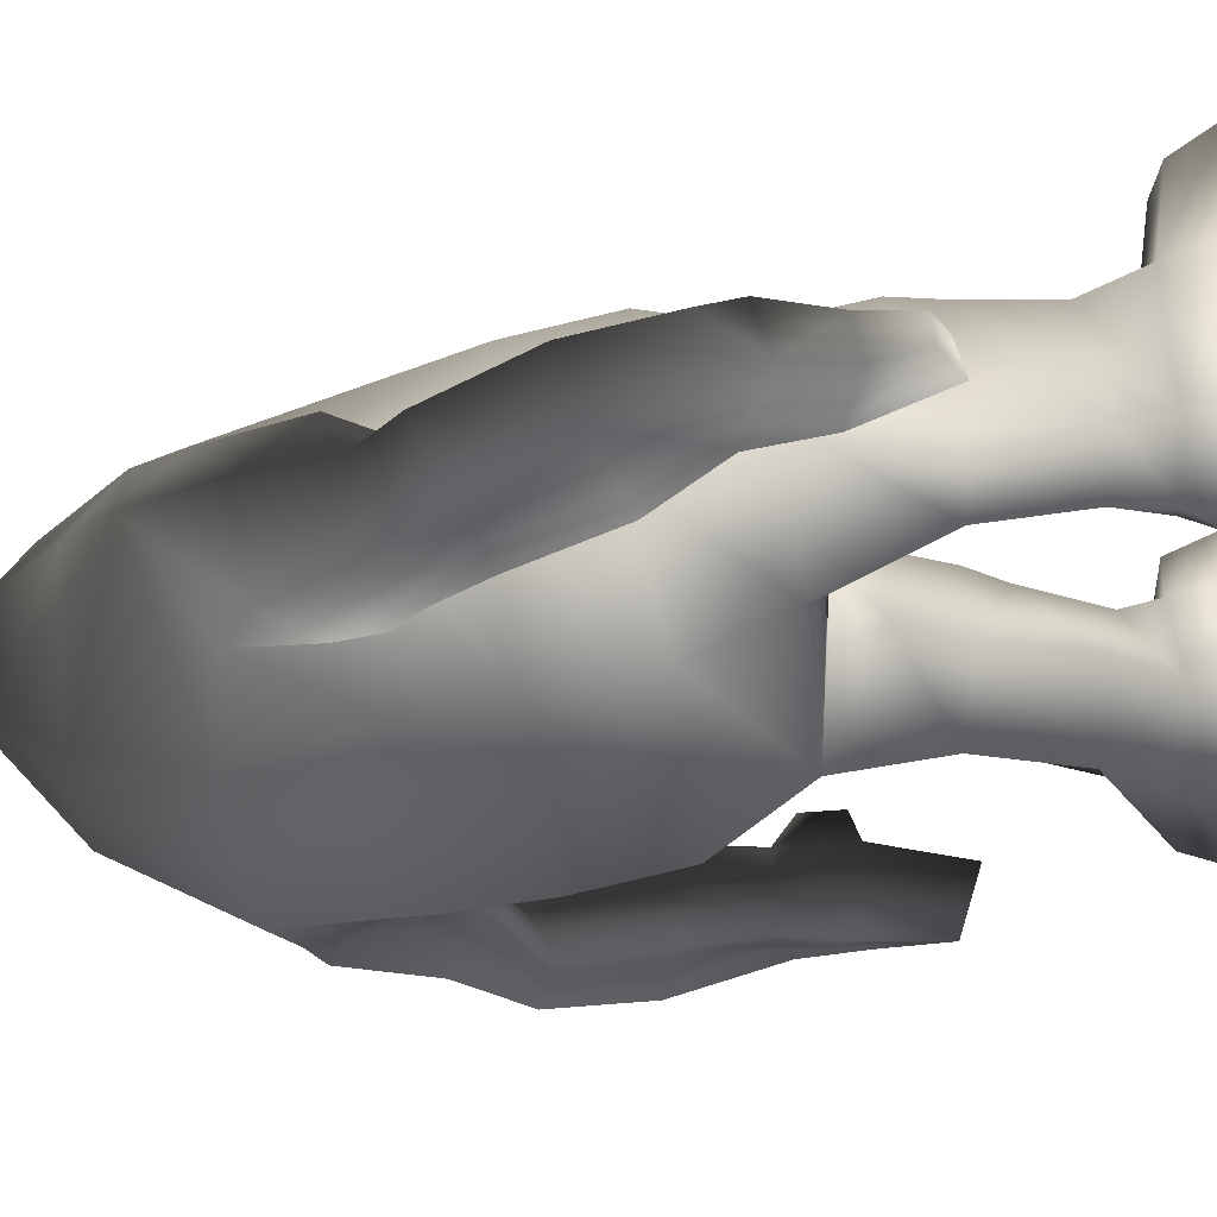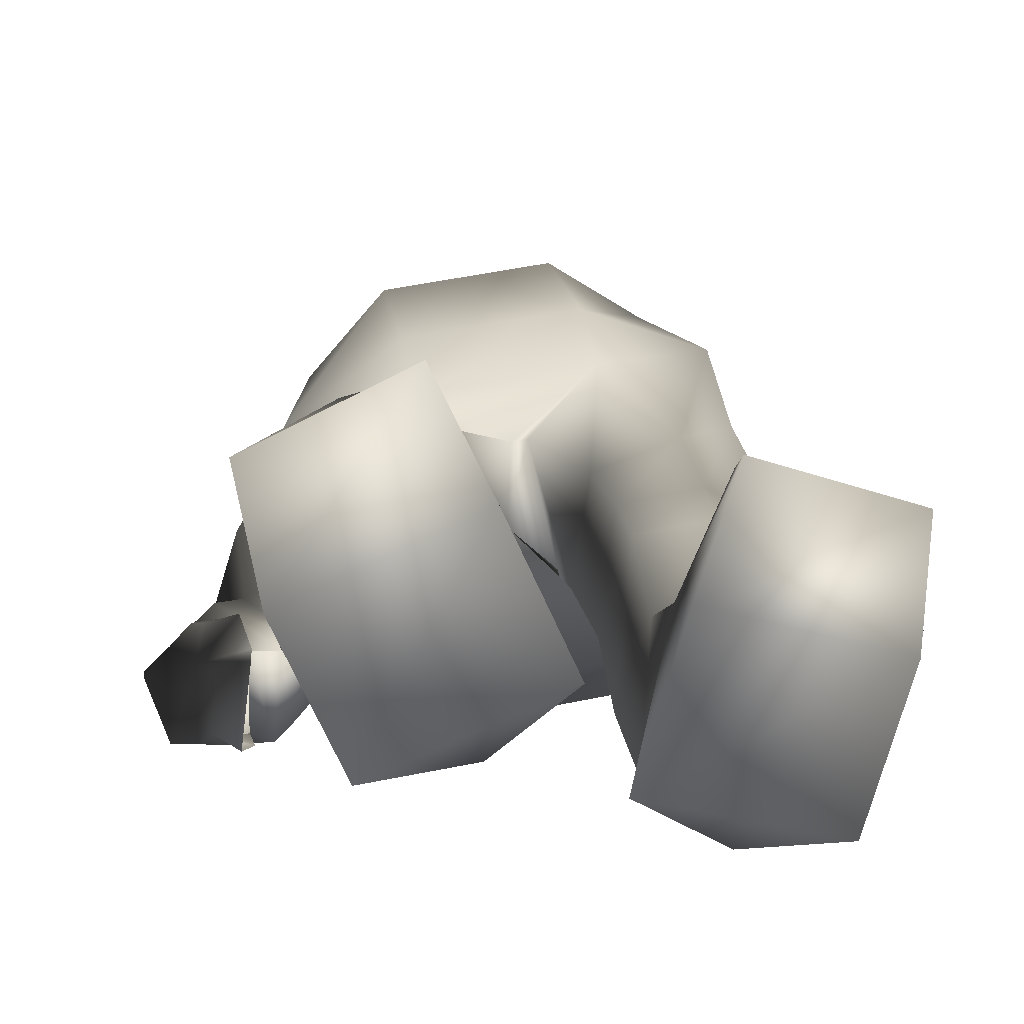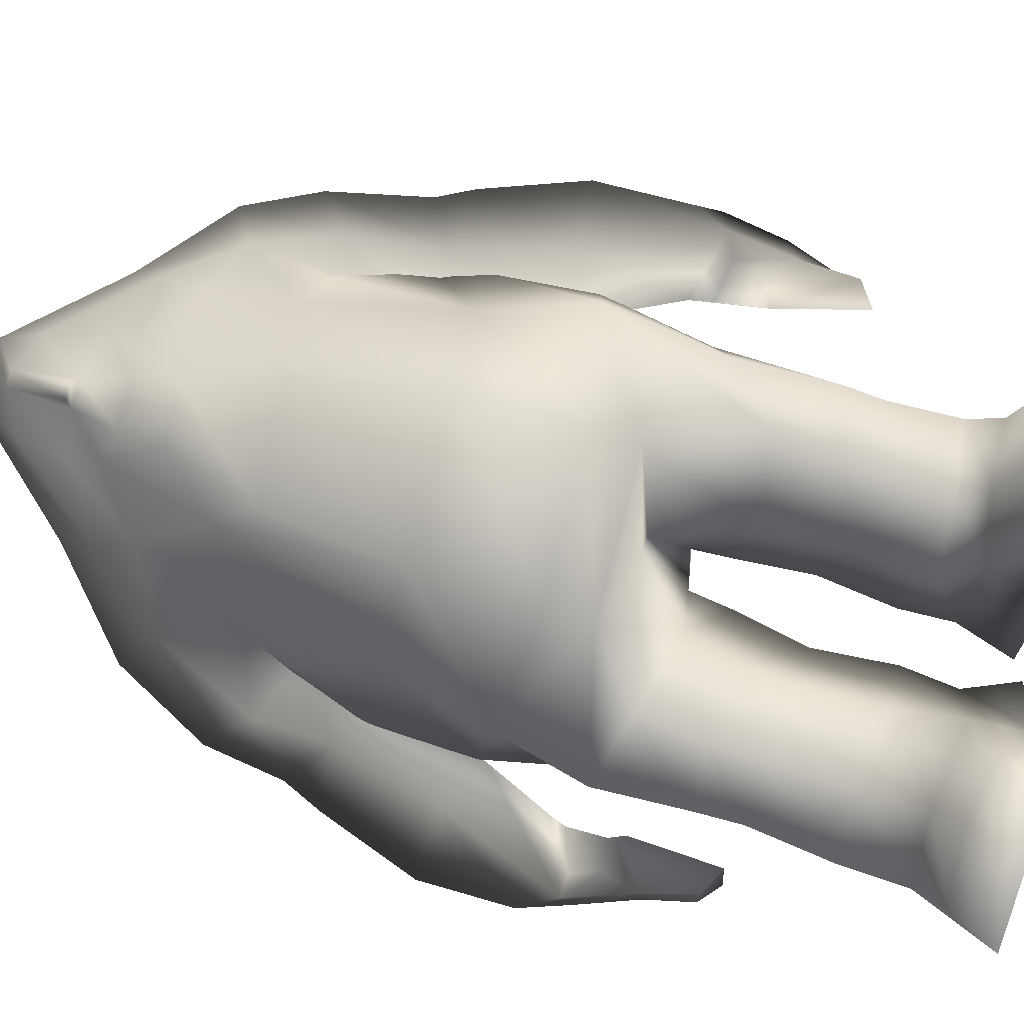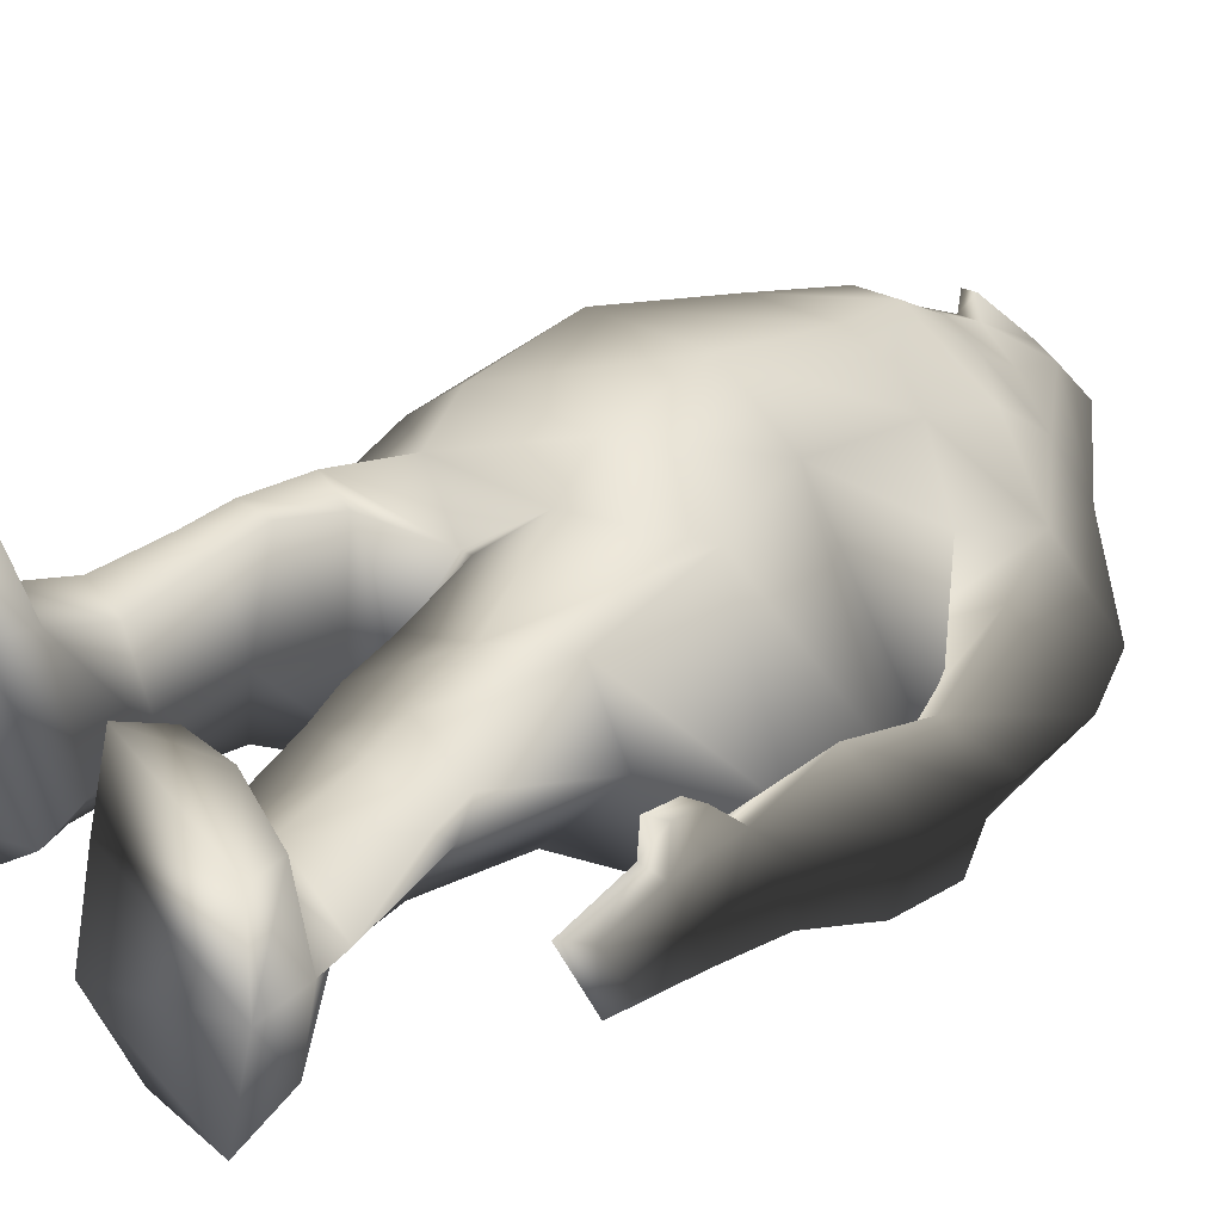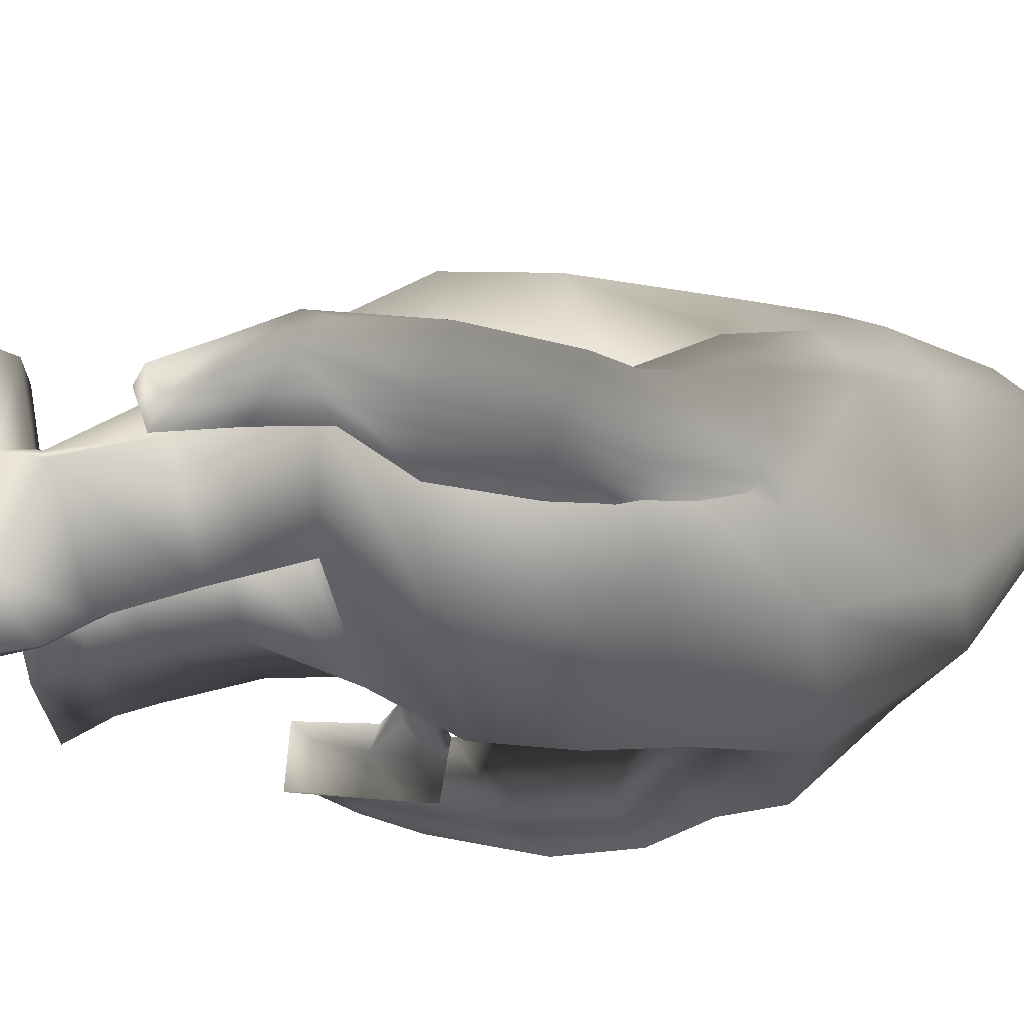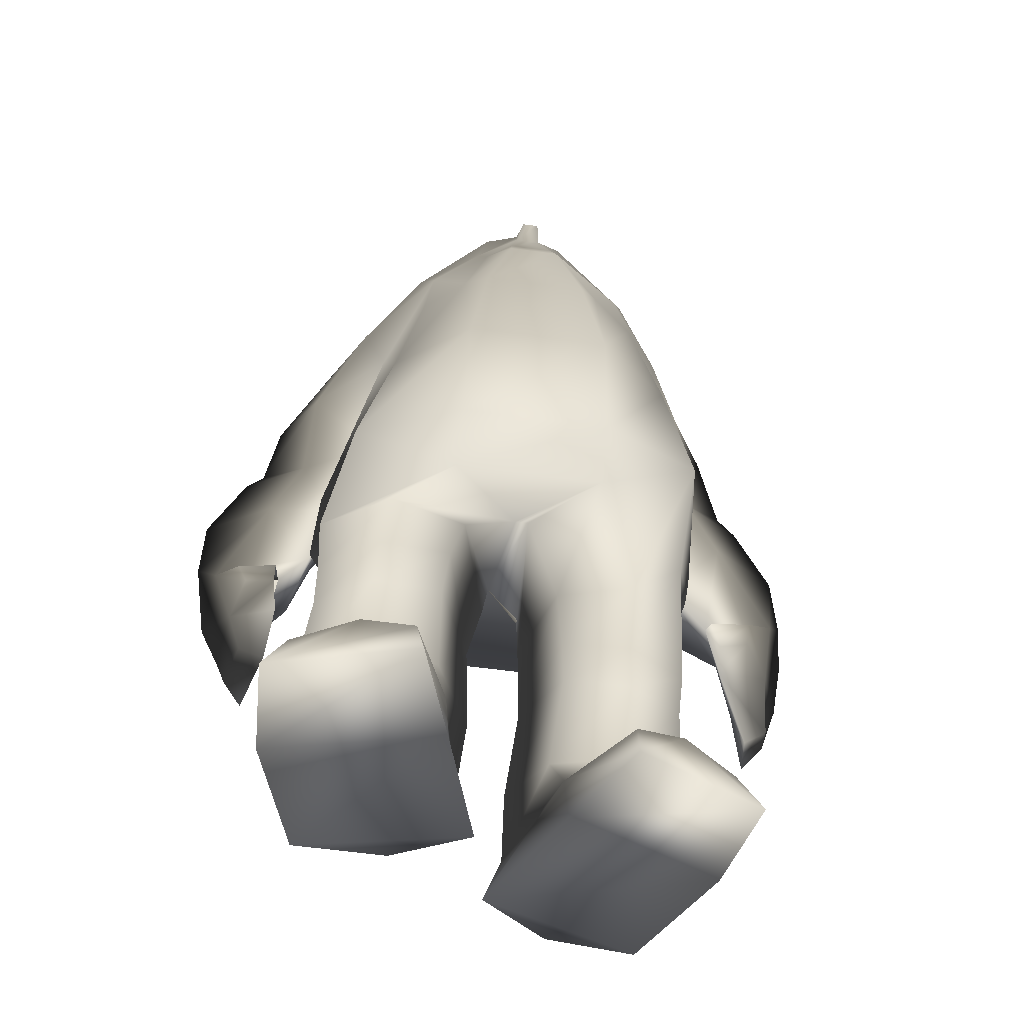
<metadata>
{"format":"obj","ext":"obj","renderer":"f3d","projection":"perspective","resolution":1024,"background":"white","views":[{"elev":-51.9,"azim":-84.6,"up":"+Z"},{"elev":12.9,"azim":-10.3,"up":"+Z"},{"elev":78.8,"azim":-75.7,"up":"+Z"},{"elev":31.7,"azim":50.3,"up":"+Z"},{"elev":-32.8,"azim":99.3,"up":"+Z"},{"elev":-49.1,"azim":-16.6,"up":"+Y"}]}
</metadata>
<code>
o T1L8M003_5
v -0.4974 0.01196 -0.2372
v -0.06849 0.0004587 -0.06283
v -0.1235 0.1356 -0.04356
v -0.6534 -0.002665 0.09826
v -0.2315 -0.01469 0.2859
v -0.2315 0.1405 0.2526
v -0.5954 0.1618 0.09141
v -0.2545 0.009093 -0.2042
v -0.4341 0.1735 0.2368
v -0.4594 0.1542 -0.1913
v -0.2352 0.1512 -0.1664
v -0.1169 0.2833 0.02615
v -0.2376 0.2795 -0.1506
v -0.2401 0.2997 0.1994
v -0.5769 0.3206 0.0186
v -0.4247 0.3372 0.1943
v -0.4229 0.5396 0.2147
v -0.2507 0.5175 0.251
v -0.5513 0.5408 0.09
v -0.2207 0.5314 -0.1514
v -0.7076 -0.00299 0.3844
v -0.3606 -0.01293 0.5485
v -0.6439 0.1131 0.3618
v -0.3681 0.1088 0.4961
v -0.4965 0.1294 0.4593
v -0.4379 0.27 -0.1785
v -0.4837 0.8647 -0.1293
v -0.4278 0.5279 -0.1388
v -0.1347 0.4916 0.07128
v -0.4182 0.6633 0.2371
v -0.2398 0.6283 0.2829
v -0.5527 0.6522 0.1138
v -0.5508 0.8876 0.05573
v -0.3945 0.8337 0.2473
v -0.1992 0.7665 0.2697
v -0.09301 0.6723 0.06393
v -0.07319 0.7781 0.0519
v -0.5183 1.156 -0.2998
v -0.2385 0.9586 0.3062
v -0.04214 0.8968 0.209
v -0.5035 1.115 0.2184
v 0.1551 0.9542 0.3613
v -0.007321 0.8964 0.2139
v 0.04099 0.7911 -0.06233
v -0.2495 1.071 0.4082
v 0.1432 1.068 0.4631
v 0.5936 1.143 -0.1354
v 0.4363 1.105 0.3587
v -0.2015 1.064 -0.4728
v -0.196 0.8299 -0.3181
v 0.3352 1.059 -0.3969
v 0.2663 0.8255 -0.2536
v -0.2495 1.36 0.4735
v 0.1267 1.356 0.5261
v -0.1972 1.33 -0.5223
v -0.4984 1.416 -0.3082
v -0.419 1.38 0.2769
v 0.3492 1.324 -0.4458
v 0.5815 1.405 -0.148
v 0.3428 1.373 0.3925
v 0.227 0.3161 -0.3331
v 0.2212 0.1972 -0.386
v 0.07088 0.1464 -0.3008
v 0.4415 0.1716 -0.3385
v 0.0531 0.2932 -0.2166
v 0.1127 0.2435 -0.009649
v 0.2903 0.2518 0.05404
v 0.4904 0.2579 -0.0642
v 0.1189 0.4361 0.1056
v 0.2941 0.44 0.1308
v 0.4558 0.4533 0.05762
v 0.2191 0.5601 -0.2712
v -0.2306 1.793 0.3231
v -0.1894 1.567 -0.5368
v -0.4634 1.542 -0.3771
v -0.3321 1.753 0.234
v 0.3598 1.561 -0.4588
v -0.1867 1.709 0.4177
v 0.08879 1.706 0.4577
v -0.2954 1.974 0.1841
v -0.1102 1.928 0.3947
v 0.02606 1.926 0.4146
v -0.1243 1.878 -0.5793
v -0.4017 1.721 0.02169
v 0.3117 1.874 -0.5171
v -0.3394 1.845 -0.5013
v 0.158 1.79 0.379
v 0.5712 1.535 -0.2226
v 0.2798 1.748 0.3222
v 0.2613 1.968 0.265
v 0.4056 1.716 0.1444
v 0.4931 1.837 -0.3821
v -0.1445 2.084 0.2417
v 0.1041 2.081 0.2763
v -0.1191 2.302 0.157
v 0.1072 2.3 0.1886
v -0.3171 2.078 0.09314
v 0.3104 2.072 0.1824
v 0.1919 2.18 -0.4032
v -0.0373 2.183 -0.4353
v -0.2415 2.191 -0.2149
v 0.3259 2.185 -0.1326
v 0.02593 2.372 -0.2142
v 0.1185 2.376 -0.1765
v -0.293 2.187 -0.09256
v -0.06179 2.423 0.03354
v 0.1026 2.422 0.05708
v 0.3402 2.181 -0.0016
v -0.02592 2.344 0.1744
v 0.01463 2.344 0.1807
v -0.08734 2.051 0.3246
v 0.0286 2.05 0.3418
v 0.133 2.15 0.2347
v 0.01234 2.17 0.2836
v -0.05447 2.171 0.2748
v -0.16 2.152 0.1933
v -0.05227 2.175 0.3332
v -0.007861 2.175 0.34
v -0.4537 1.914 -0.04546
v -0.5082 2.019 -0.3046
v -0.5703 1.66 -0.1397
v -0.6332 1.791 -0.4062
v -0.4646 1.763 -0.5569
v -0.2637 1.62 -0.4521
v -0.3699 1.584 -0.1984
v -0.6673 1.587 -0.4205
v -0.528 1.589 -0.5442
v -0.3731 1.48 -0.4708
v -0.5704 1.487 -0.2631
v -0.4398 1.429 -0.355
v -0.7197 1.479 -0.3762
v -0.6677 1.409 -0.5413
v -0.4759 1.346 -0.5303
v -0.6587 1.197 -0.194
v -0.8186 1.222 -0.3505
v -0.7468 1.17 -0.5087
v -0.5415 1.102 -0.4948
v -0.5179 1.132 -0.2931
v -0.8278 0.9832 -0.2981
v -0.7846 0.8885 -0.2114
v -0.7821 0.856 -0.4067
v -0.6089 0.9267 -0.4155
v -0.607 0.9542 -0.2408
v -0.6121 0.7494 -0.3865
v -0.7323 0.7028 -0.3627
v -0.6127 0.7758 -0.1852
v -0.7315 0.724 -0.1965
v -0.709 0.8119 -0.1342
v -0.634 0.8184 -0.1196
v -0.6298 0.9159 -0.1513
v -0.7306 0.8818 -0.152
v -0.5389 0.7706 -0.3844
v -0.5397 0.9127 -0.4088
v -0.4929 0.7777 -0.3857
v -0.5412 0.9513 -0.2121
v -0.4743 0.8146 -0.1878
v -0.5261 0.9653 0.01848
v -0.6637 0.9211 0.02375
v -0.6694 0.8054 0.04316
v -0.579 0.7259 0.05815
v -0.4841 0.718 0.06116
v -0.4441 0.8576 0.03778
v -0.5322 1.049 0.2774
v -0.6864 0.9799 0.2863
v -0.7196 0.8415 0.3099
v -0.6063 0.7355 0.3293
v -0.4764 0.7272 0.3323
v -0.4016 0.9116 0.303
v -0.5417 1.07 0.5467
v -0.6674 1.011 0.5541
v -0.7001 0.8901 0.5748
v -0.6008 0.7989 0.5908
v -0.4932 0.7899 0.5942
v -0.428 0.95 0.5691
v -0.5569 1.017 0.8378
v -0.6176 1.011 0.8375
v -0.6263 0.9524 0.8474
v -0.5904 0.9016 0.8568
v -0.5401 0.9175 0.8554
v -0.5194 0.9739 0.8461
v -0.5718 1.04 1.153
v -0.5957 1.038 1.15
v -0.599 1.01 1.157
v -0.5831 0.9862 1.16
v -0.5637 0.9928 1.161
v -0.5559 1.019 1.156
v -0.5796 1.017 1.166
v 0.4644 0.005521 -0.4031
v 0.2184 0.002048 -0.4025
v 0.01603 -0.003578 -0.2874
v 0.1308 -0.007347 0.08026
v 0.5731 0.001812 -0.04916
v 0.134 0.1468 0.04289
v 0.3369 0.1816 0.05358
v 0.5171 0.1656 -0.06894
v 0.5875 0.002081 0.238
v 0.222 -0.005576 0.3553
v 0.2386 0.1166 0.3056
v 0.37 0.136 0.2866
v 0.5298 0.1189 0.209
v 0.4501 0.2603 -0.05428
v 0.492 0.8541 0.01615
v 0.4324 0.5188 -0.009553
v 0.417 0.8119 0.243
v 0.0642 0.5015 -0.1196
v 0.1024 0.5247 0.1495
v 0.288 0.5367 0.1737
v 0.4548 0.5437 0.09937
v 0.08002 0.6643 0.1853
v 0.276 0.6925 0.2467
v 0.0442 0.6767 -0.0619
v 0.4487 1.931 0.09027
v 0.687 1.834 -0.1741
v 0.5336 1.731 0.0403
v 0.5925 2.014 -0.1413
v 0.5734 1.799 -0.3533
v 0.3398 1.676 -0.3195
v 0.3573 1.658 -0.06811
v 0.7373 1.578 -0.1764
v 0.6457 1.578 -0.3381
v 0.4683 1.484 -0.3133
v 0.5944 1.502 -0.08156
v 0.4959 1.45 -0.2099
v 0.7714 1.483 -0.1429
v 0.7688 1.414 -0.3155
v 0.5798 1.362 -0.3656
v 0.8419 1.222 -0.08889
v 0.6399 1.208 0.009958
v 0.8201 1.172 -0.2609
v 0.6141 1.117 -0.3144
v 0.5301 1.151 -0.1308
v 0.8274 0.9734 -0.0422
v -0.6573 0.5311 -0.3284
v -0.7114 0.5805 -0.3023
v -0.6334 0.5471 -0.1468
v -0.6989 0.5842 -0.1685
v -0.6305 0.5072 -0.3379
v -0.5894 0.5518 -0.1474
v 0.7612 0.8862 0.03917
v 0.8577 0.9062 -0.1324
v 0.6981 0.956 -0.2164
v 0.6088 0.9355 -0.06522
v 0.8307 0.7429 -0.1465
v 0.7278 0.7781 -0.2196
v 0.6288 0.7514 -0.04488
v 0.7472 0.719 -0.002288
v 0.6068 0.7771 0.02898
v 0.5952 0.8784 0.01646
v 0.6888 0.8573 0.06055
v 0.6788 0.7842 0.05248
v 0.7476 0.5775 -0.2256
v 0.7901 0.6136 -0.1709
v 0.6898 0.5167 -0.06181
v 0.7529 0.5614 -0.05342
f 8 1 10 11
f 2 8 11 3
f 21 22 24 25
f 5 4 1 2
f 4 5 22 21
f 5 2 3 6
f 24 22 5 6
f 23 25 9 7
f 25 24 6 9
f 1 4 7 10
f 21 23 7 4
f 3 11 13 12
f 6 3 12 14
f 11 10 26 13
f 9 6 14 16
f 7 9 16 15
f 10 7 15 26
f 16 14 18 17
f 14 12 29 18
f 26 15 19 28
f 15 16 17 19
f 17 18 31 30
f 19 17 30 32
f 30 31 35 34
f 31 29 36 35
f 32 30 34 33
f 28 32 33 27
f 34 35 40 39
f 35 36 37 40
f 33 34 39 41
f 37 44 43 40
f 40 43 42 39
f 39 42 46 45
f 45 46 54 53
f 50 27 38 49
f 27 33 41 38
f 13 26 28 20
f 49 38 56 55
f 38 41 57 56
f 51 49 55 58
f 41 45 53 57
f 53 54 79 78
f 55 56 75 74
f 56 57 84 75
f 58 55 74 77
f 57 53 73 76
f 73 81 93 80
f 78 79 82 81
f 81 82 112 111
f 74 75 86 83
f 77 74 83 85
f 122 121 119 120
f 123 122 120 86
f 124 123 86 75
f 125 124 75 84
f 121 125 84 119
f 126 129 121 122
f 127 126 122 123
f 128 127 123 124
f 130 128 124 125
f 129 130 125 121
f 132 131 126 127
f 133 132 127 128
f 135 134 129 131
f 136 135 131 132
f 137 136 132 133
f 138 137 133 130
f 134 138 130 129
f 139 140 134 135
f 141 139 135 136
f 142 141 136 137
f 143 142 137 138
f 140 143 138 134
f 84 76 80 119
f 83 86 120 100
f 188 189 62 64
f 189 190 63 62
f 197 196 199 198
f 192 191 190 188
f 191 192 196 197
f 190 191 193 63
f 197 198 193 191
f 199 200 195 194
f 198 199 194 193
f 192 188 64 195
f 200 196 192 195
f 62 63 65 61
f 63 193 66 65
f 64 62 61 201
f 193 194 67 66
f 194 195 68 67
f 195 64 201 68
f 66 67 70 69
f 65 66 69 205
f 68 201 203 71
f 67 68 71 70
f 69 70 207 206
f 70 71 208 207
f 206 207 210 209
f 205 206 209 211
f 207 208 204 210
f 208 203 202 204
f 209 210 42 43
f 211 209 43 44
f 210 204 48 42
f 202 52 51 47
f 204 202 47 48
f 203 72 52 202
f 201 61 72 203
f 47 51 58 59
f 48 47 59 60
f 46 48 60 54
f 59 58 77 88
f 60 59 88 91
f 54 60 89 87
f 82 87 90 94
f 88 77 85 92
f 214 213 215 212
f 213 216 92 215
f 216 217 88 92
f 217 218 91 88
f 218 214 212 91
f 222 219 213 214
f 219 220 216 213
f 220 221 217 216
f 221 223 218 217
f 223 222 214 218
f 224 225 220 219
f 225 226 221 220
f 228 227 224 222
f 227 229 225 224
f 229 230 226 225
f 230 231 223 226
f 231 228 222 223
f 89 91 212 90
f 92 85 99 215
f 112 94 113 114
f 116 115 109 95
f 80 93 116 97
f 94 90 98 113
f 85 83 100 99
f 120 119 97 105
f 212 215 108 98
f 104 99 100 103
f 97 95 106 105
f 96 98 108 107
f 109 110 107 106
f 105 106 103 101
f 106 107 104 103
f 107 108 102 104
f 144 233 234 145
f 141 142 144 145
f 147 236 235 146
f 150 151 148 149
f 141 145 147 140
f 145 234 236 147
f 234 233 235 236
f 147 146 149 148
f 143 140 151 150
f 140 147 148 151
f 239 232 227 228
f 232 240 229 227
f 240 241 230 229
f 241 242 231 230
f 242 239 228 231
f 251 244 243 252
f 244 241 240 243
f 254 246 245 253
f 249 248 247 250
f 244 251 253 245
f 241 244 245 242
f 243 240 239 246
f 252 243 246 254
f 251 252 254 253
f 245 246 250 247
f 242 245 247 248
f 239 242 248 249
f 246 239 249 250
f 117 118 110 109
f 114 113 96 110
f 93 111 115 116
f 111 112 114 115
f 118 117 115 114
f 20 28 27 50
f 12 13 20 29
f 29 20 50 36
f 72 205 211 52
f 61 65 205 72
f 52 50 49 51
f 37 50 52 44
f 25 23 21
f 8 2 1
f 31 18 29
f 28 19 32
f 39 45 41
f 53 78 73
f 73 78 81
f 111 93 81
f 57 76 84
f 126 131 129
f 130 133 128
f 80 76 73
f 196 200 199
f 190 189 188
f 205 69 206
f 208 71 203
f 48 46 42
f 87 79 54
f 91 89 60
f 79 87 82
f 222 224 219
f 221 226 223
f 87 89 90
f 116 95 97
f 80 97 119
f 212 98 90
f 120 101 100
f 99 102 215
f 120 105 101
f 99 104 102
f 101 103 100
f 110 96 107
f 102 108 215
f 141 140 139
f 239 240 232
f 95 109 106
f 94 112 82
f 113 98 96
f 115 117 109
f 118 114 110
f 37 36 50
f 44 52 211

</code>
